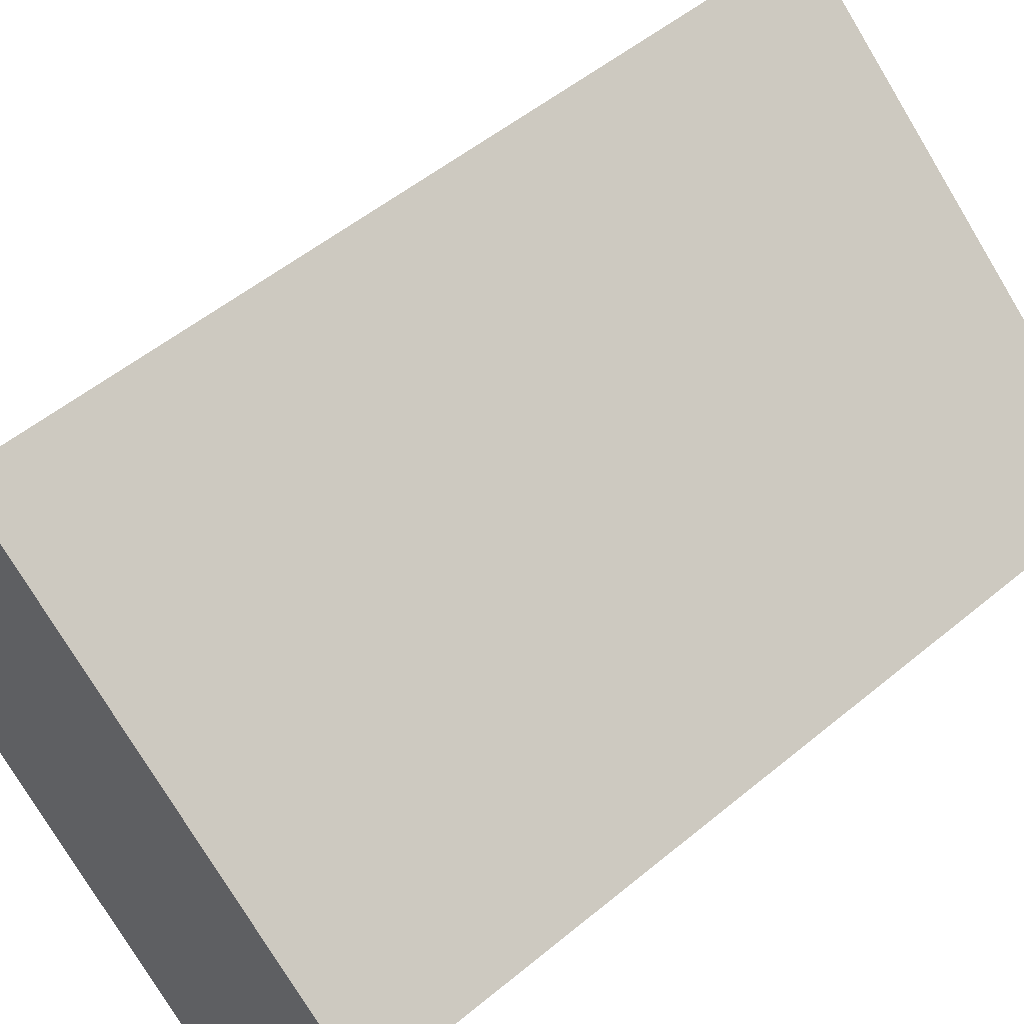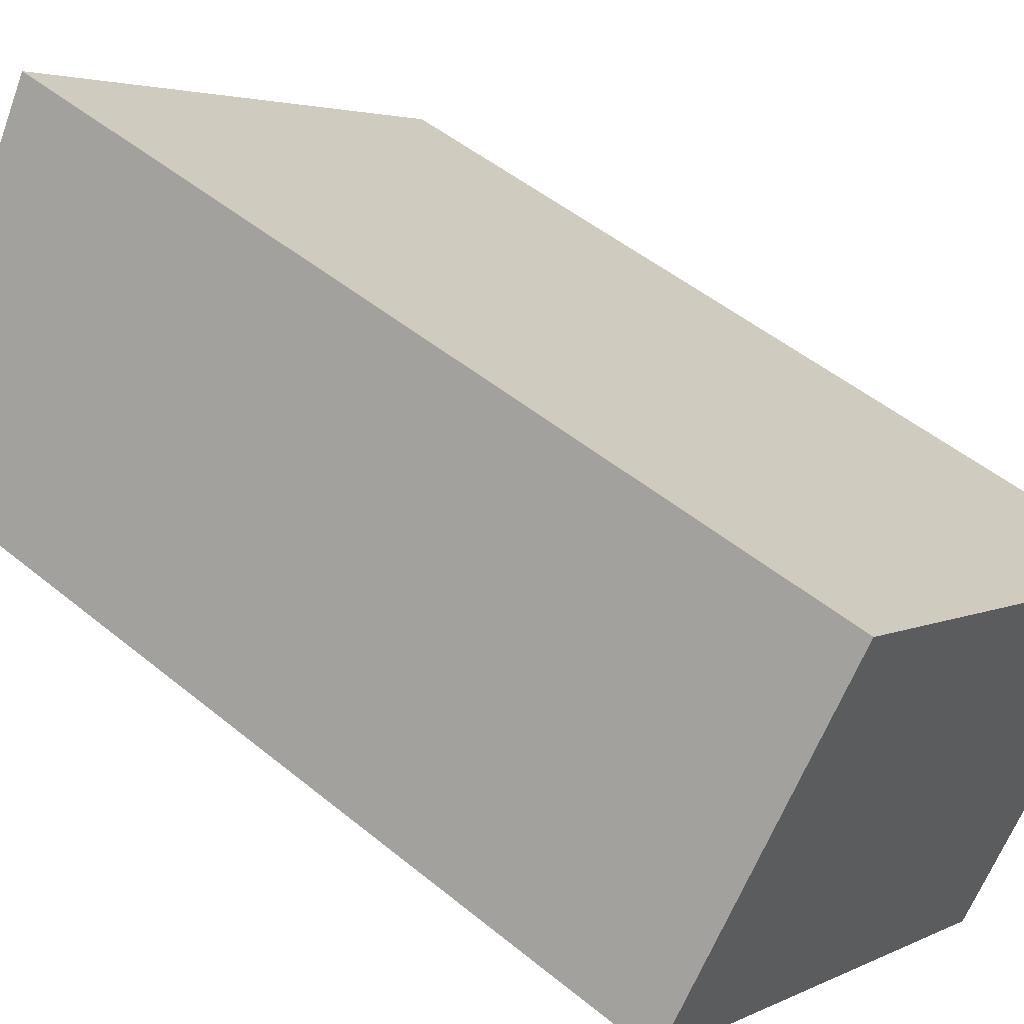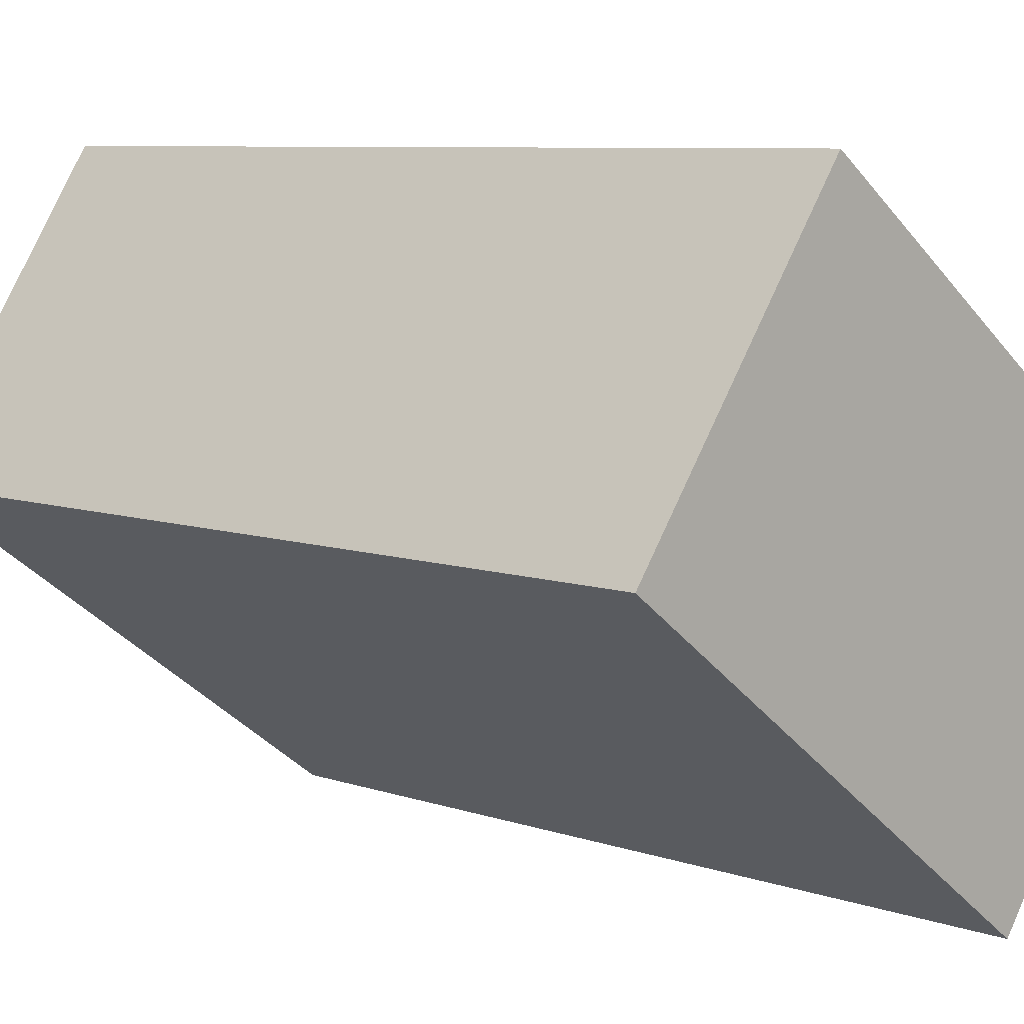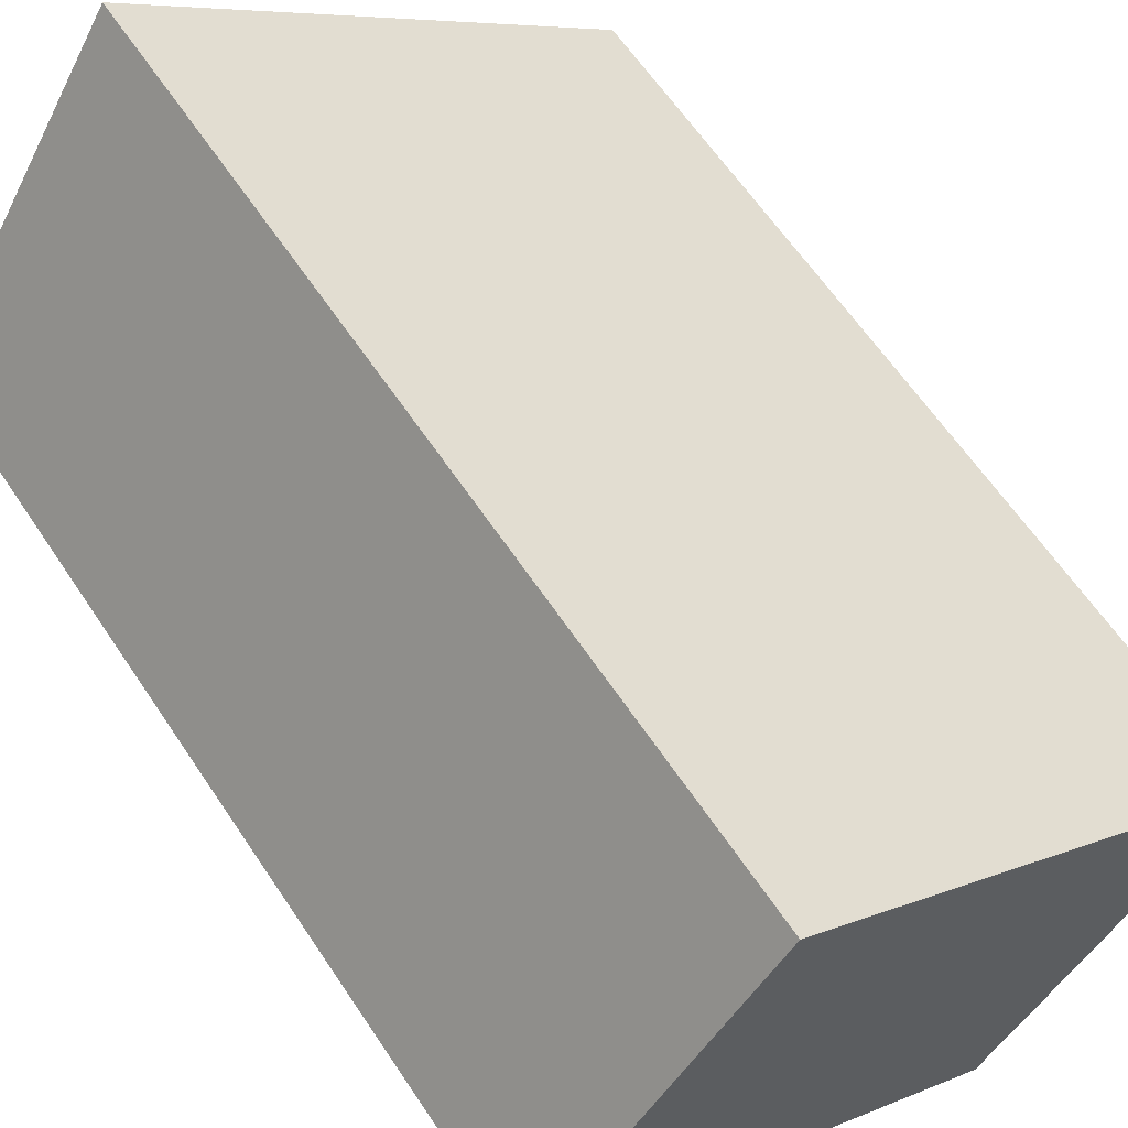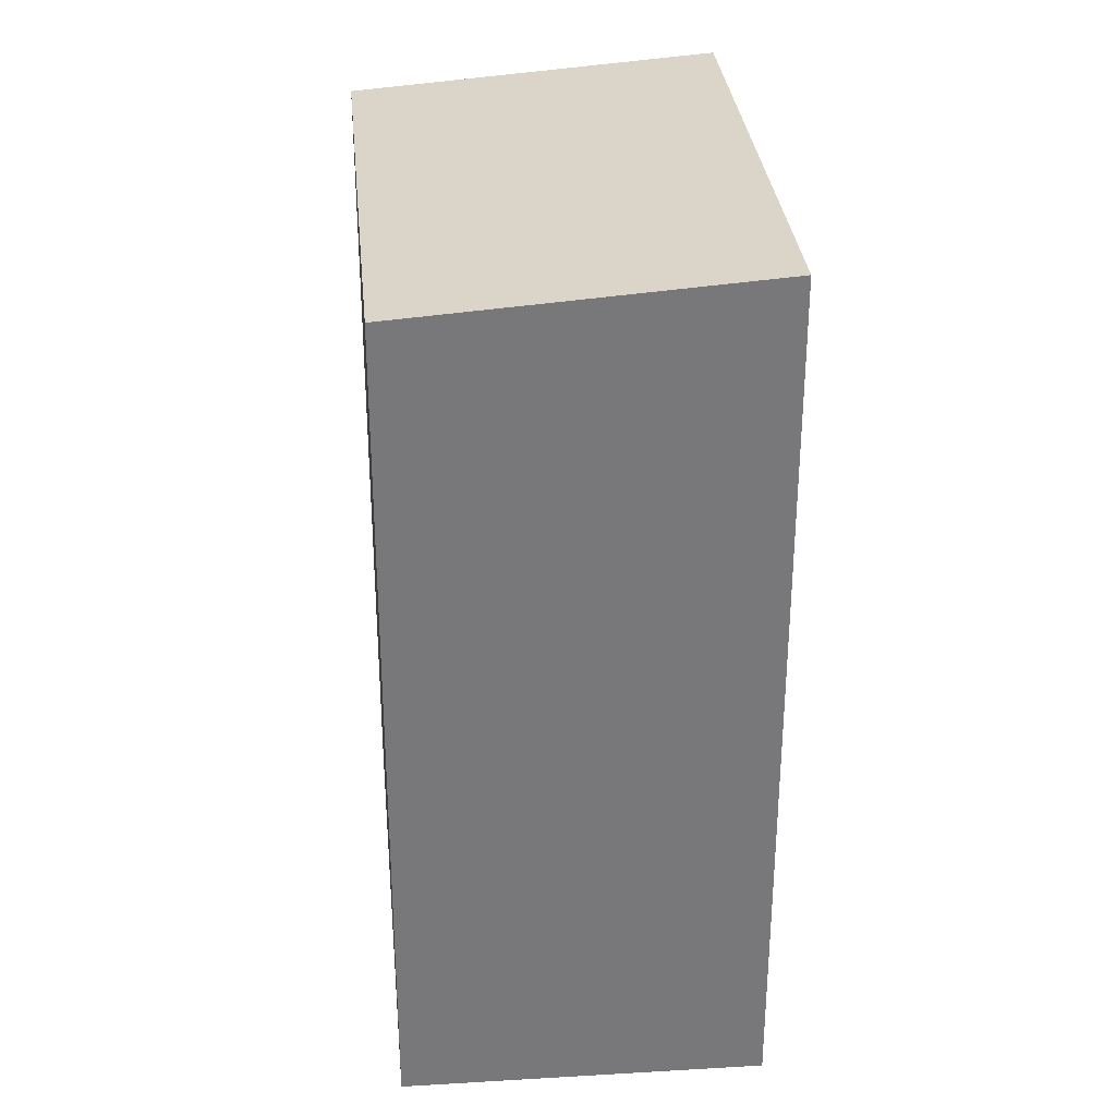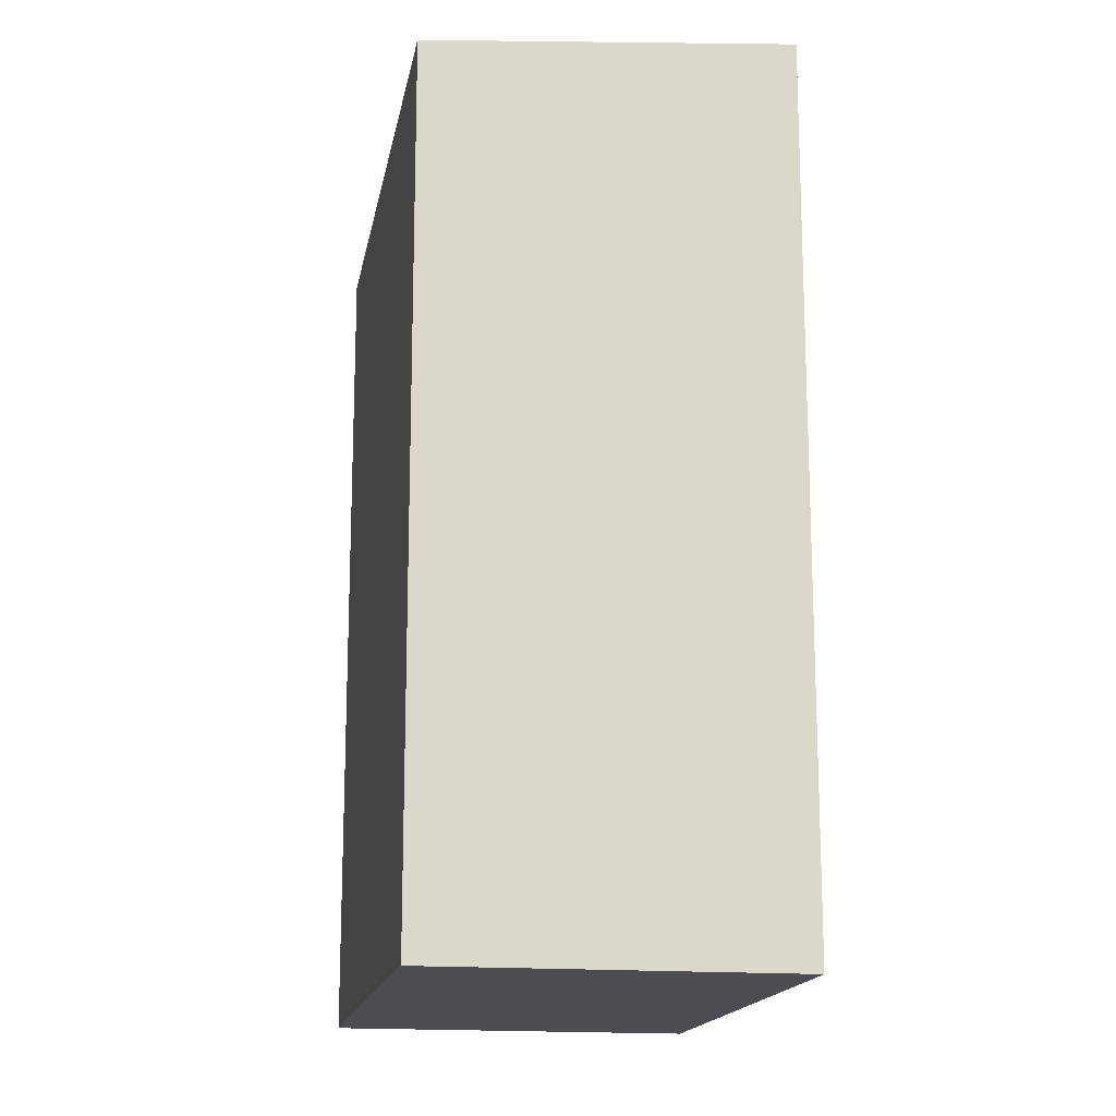
<metadata>
{"format":"obj","ext":"obj","renderer":"f3d","projection":"perspective","resolution":1024,"background":"white","views":[{"elev":52.0,"azim":-131.9,"up":"+Y"},{"elev":49.2,"azim":132.3,"up":"+Y"},{"elev":7.5,"azim":134.7,"up":"+Y"},{"elev":62.1,"azim":146.4,"up":"+Y"},{"elev":32.8,"azim":121.3,"up":"+Z"},{"elev":-16.3,"azim":116.3,"up":"+Z"}]}
</metadata>
<code>
v -1258 -1886 4.72
v -1260 -1887 4.597
v -1262 -1886 4.753
v -1259 -1884 4.876
v -1260 -1887 4.597
v -1258 -1886 4.72
v -1258 -1886 0
v -1260 -1887 0
v -1262 -1886 4.753
v -1260 -1887 4.597
v -1260 -1887 0
v -1262 -1886 0
v -1259 -1884 4.876
v -1262 -1886 4.753
v -1262 -1886 0
v -1259 -1884 0
v -1258 -1886 4.72
v -1259 -1884 4.876
v -1259 -1884 0
v -1258 -1886 0
v -1258 -1886 0
v -1260 -1887 0
v -1262 -1886 0
v -1259 -1884 0
f 2 3 4 1
f 6 7 8 5
f 10 11 12 9
f 14 15 16 13
f 18 19 20 17
f 22 23 24 21

</code>
